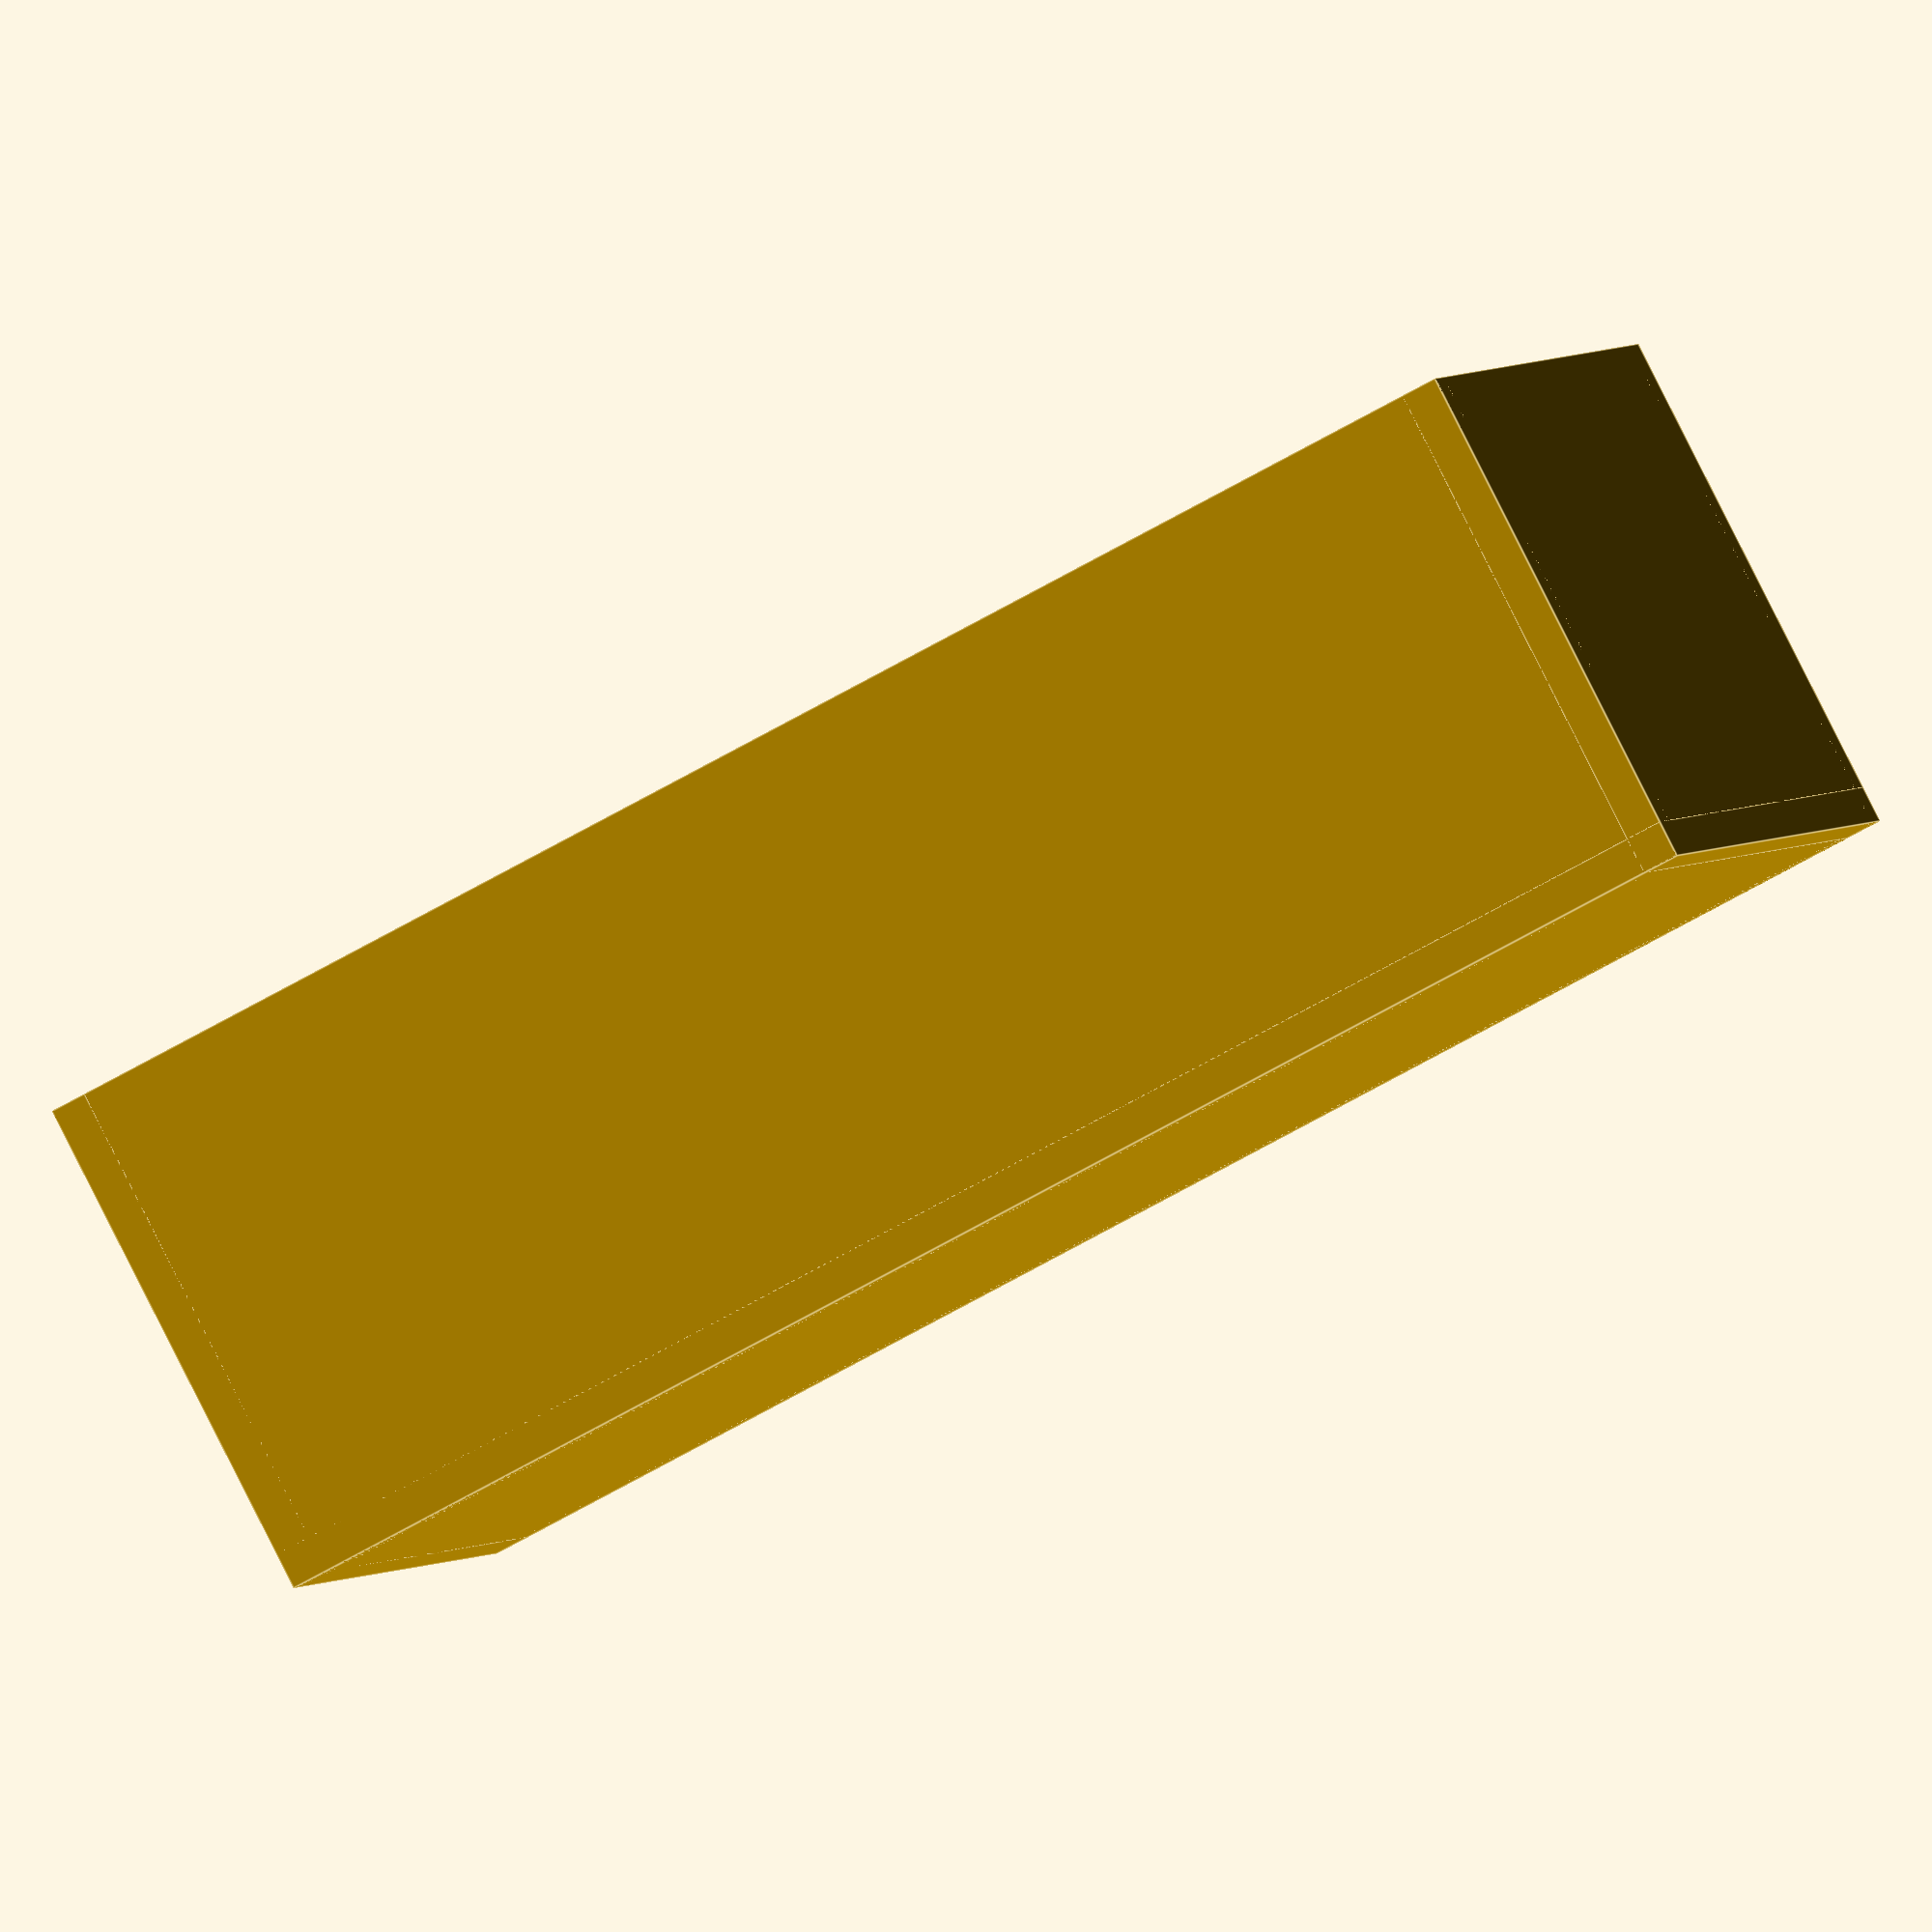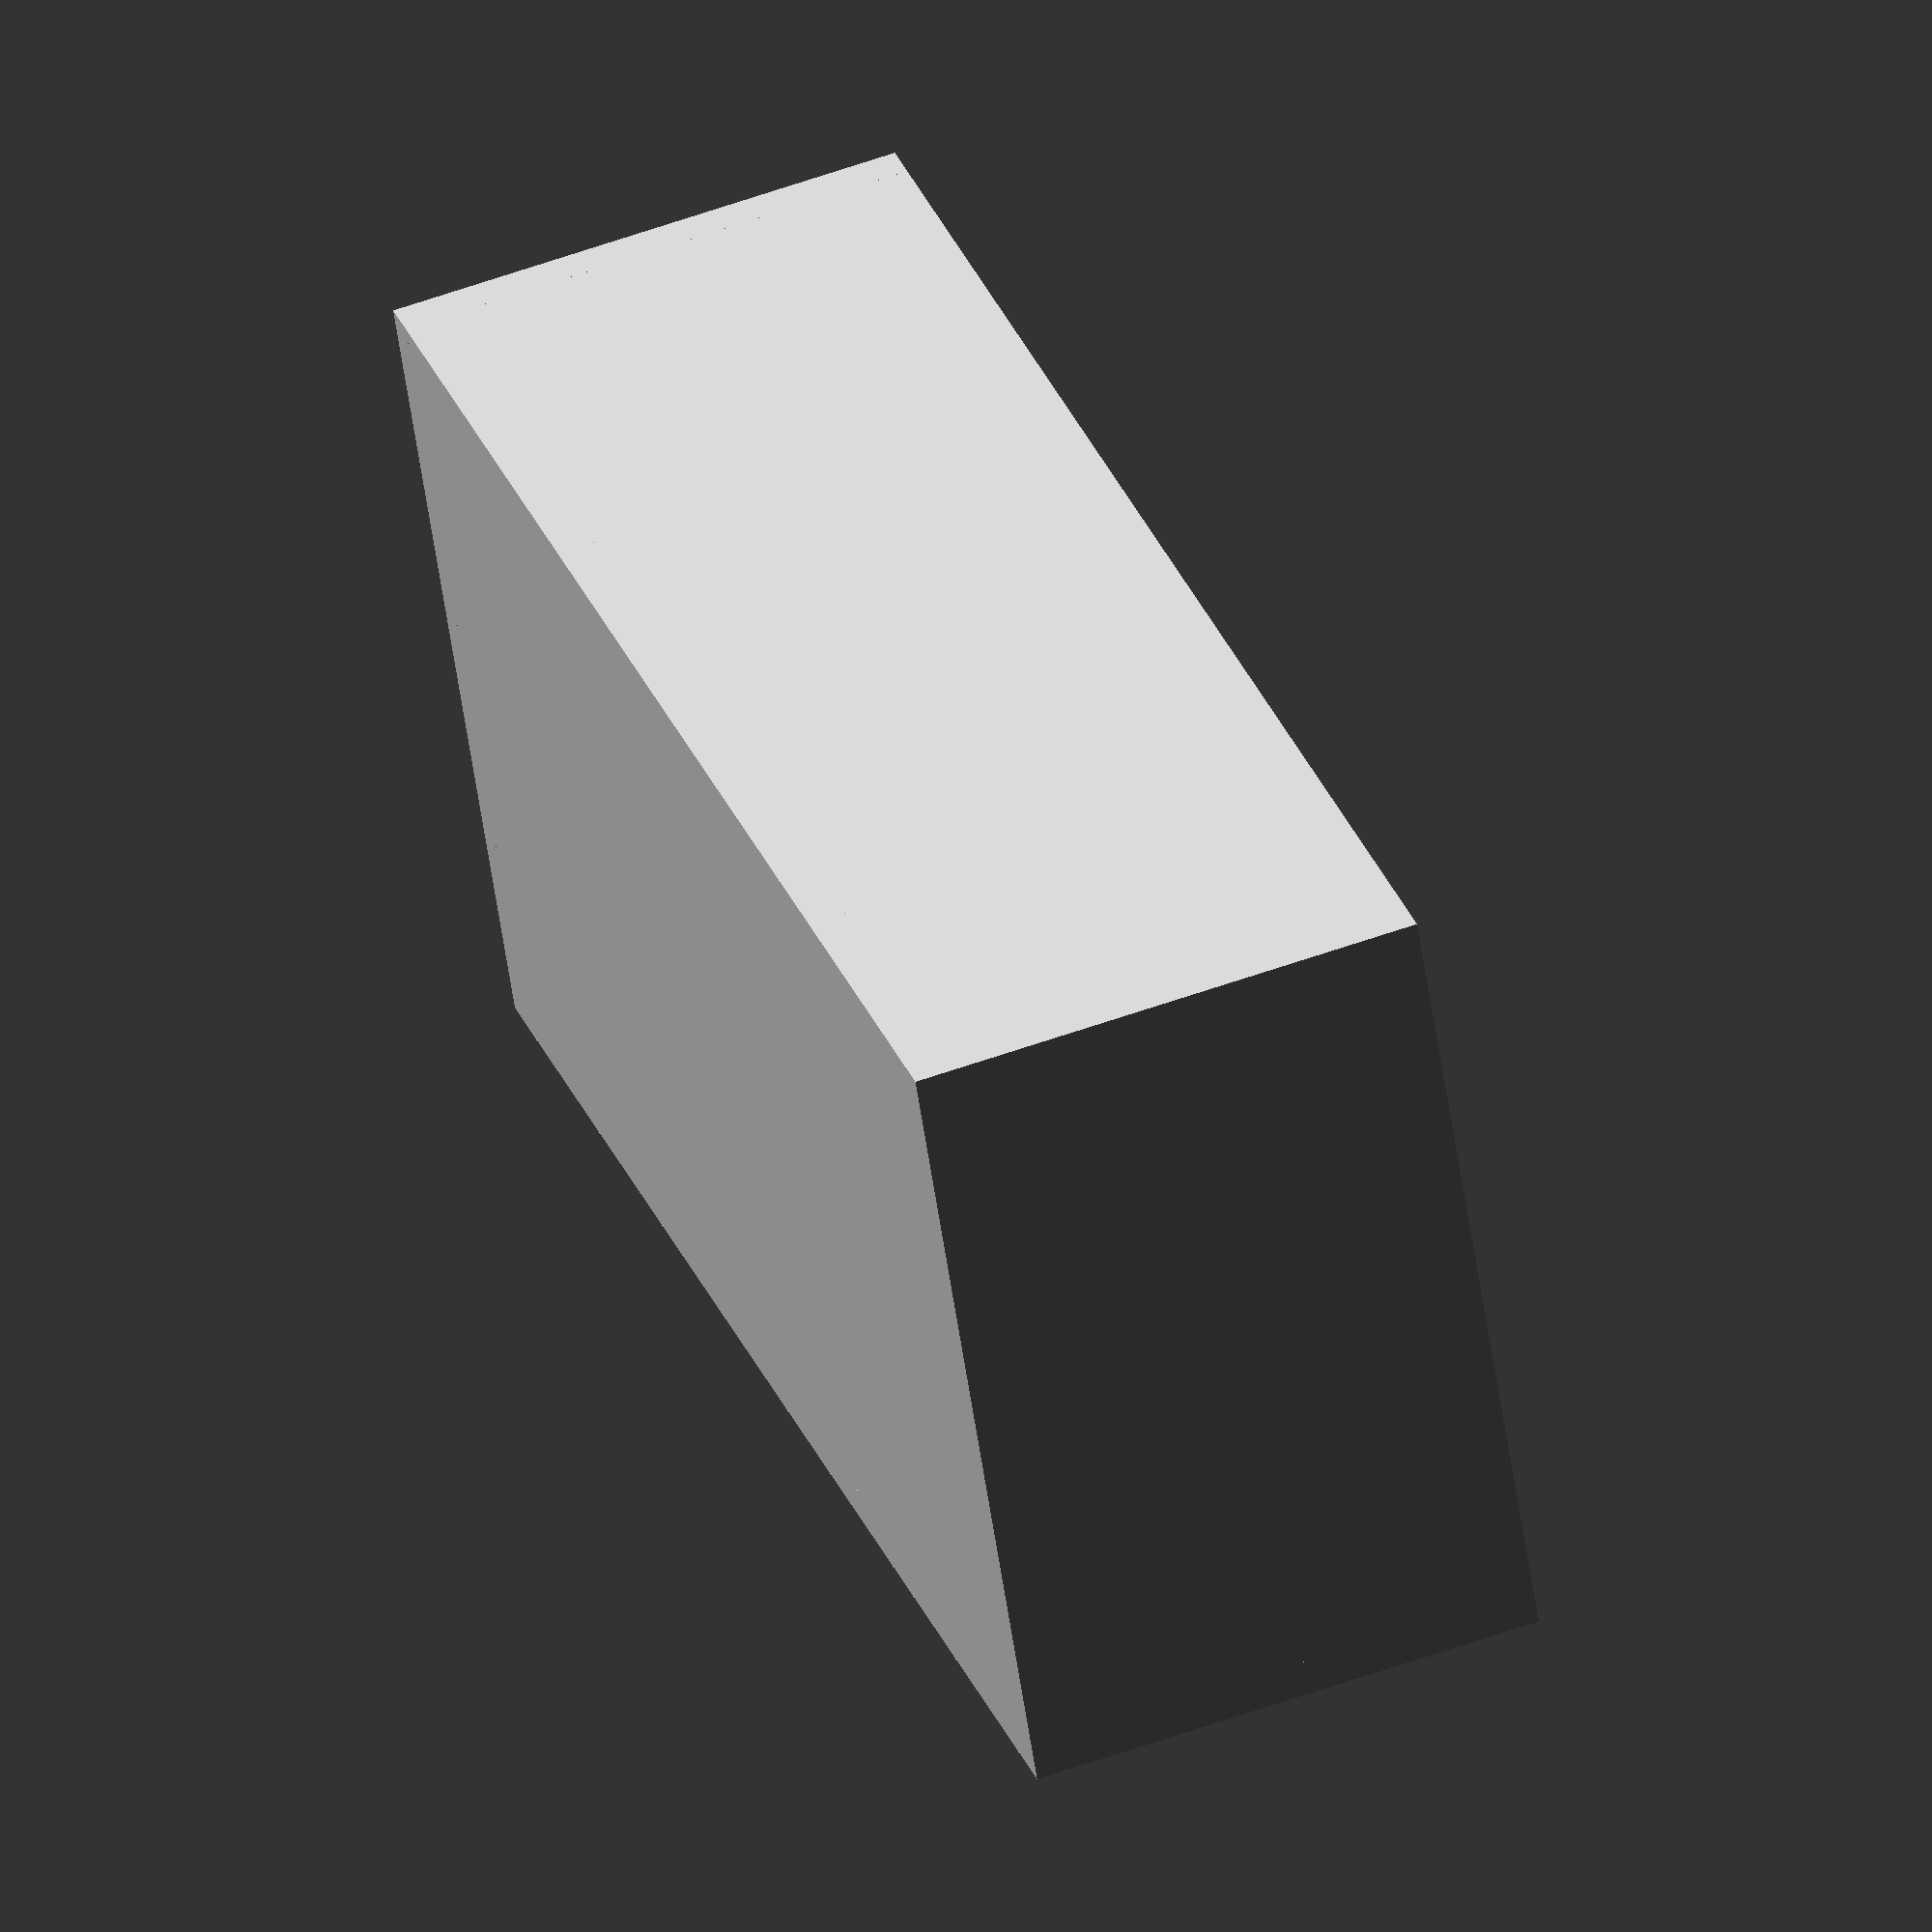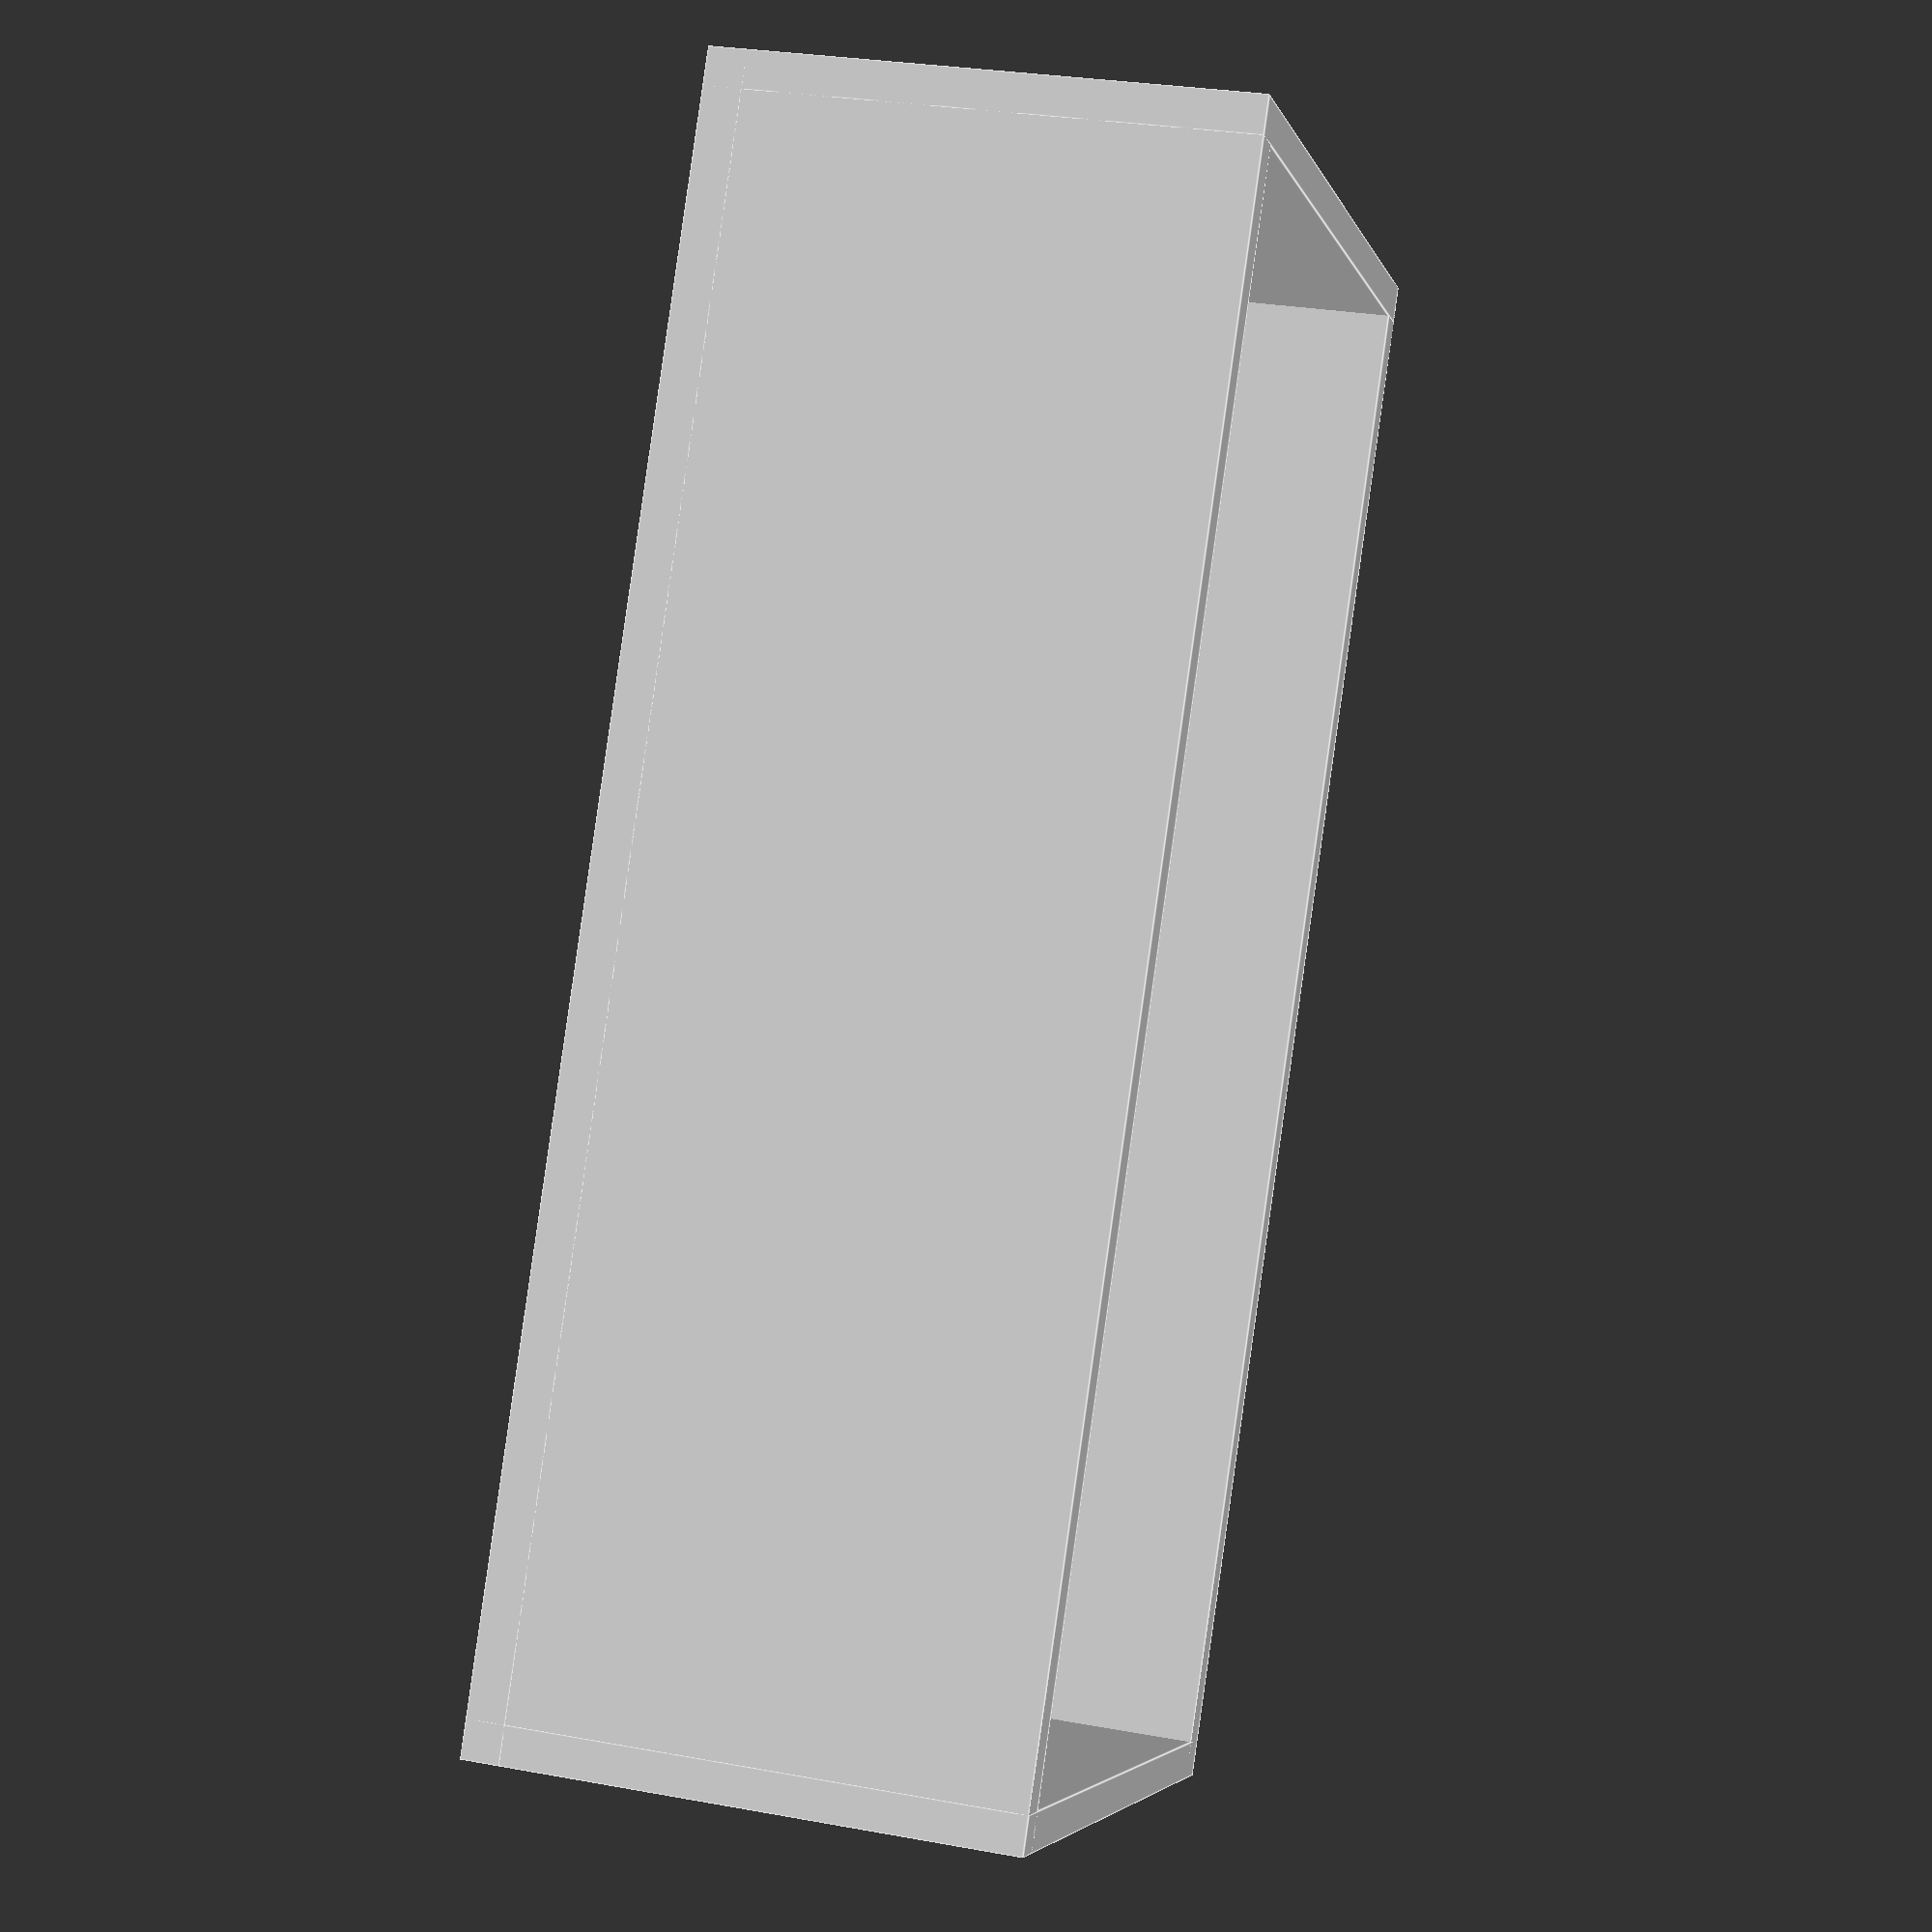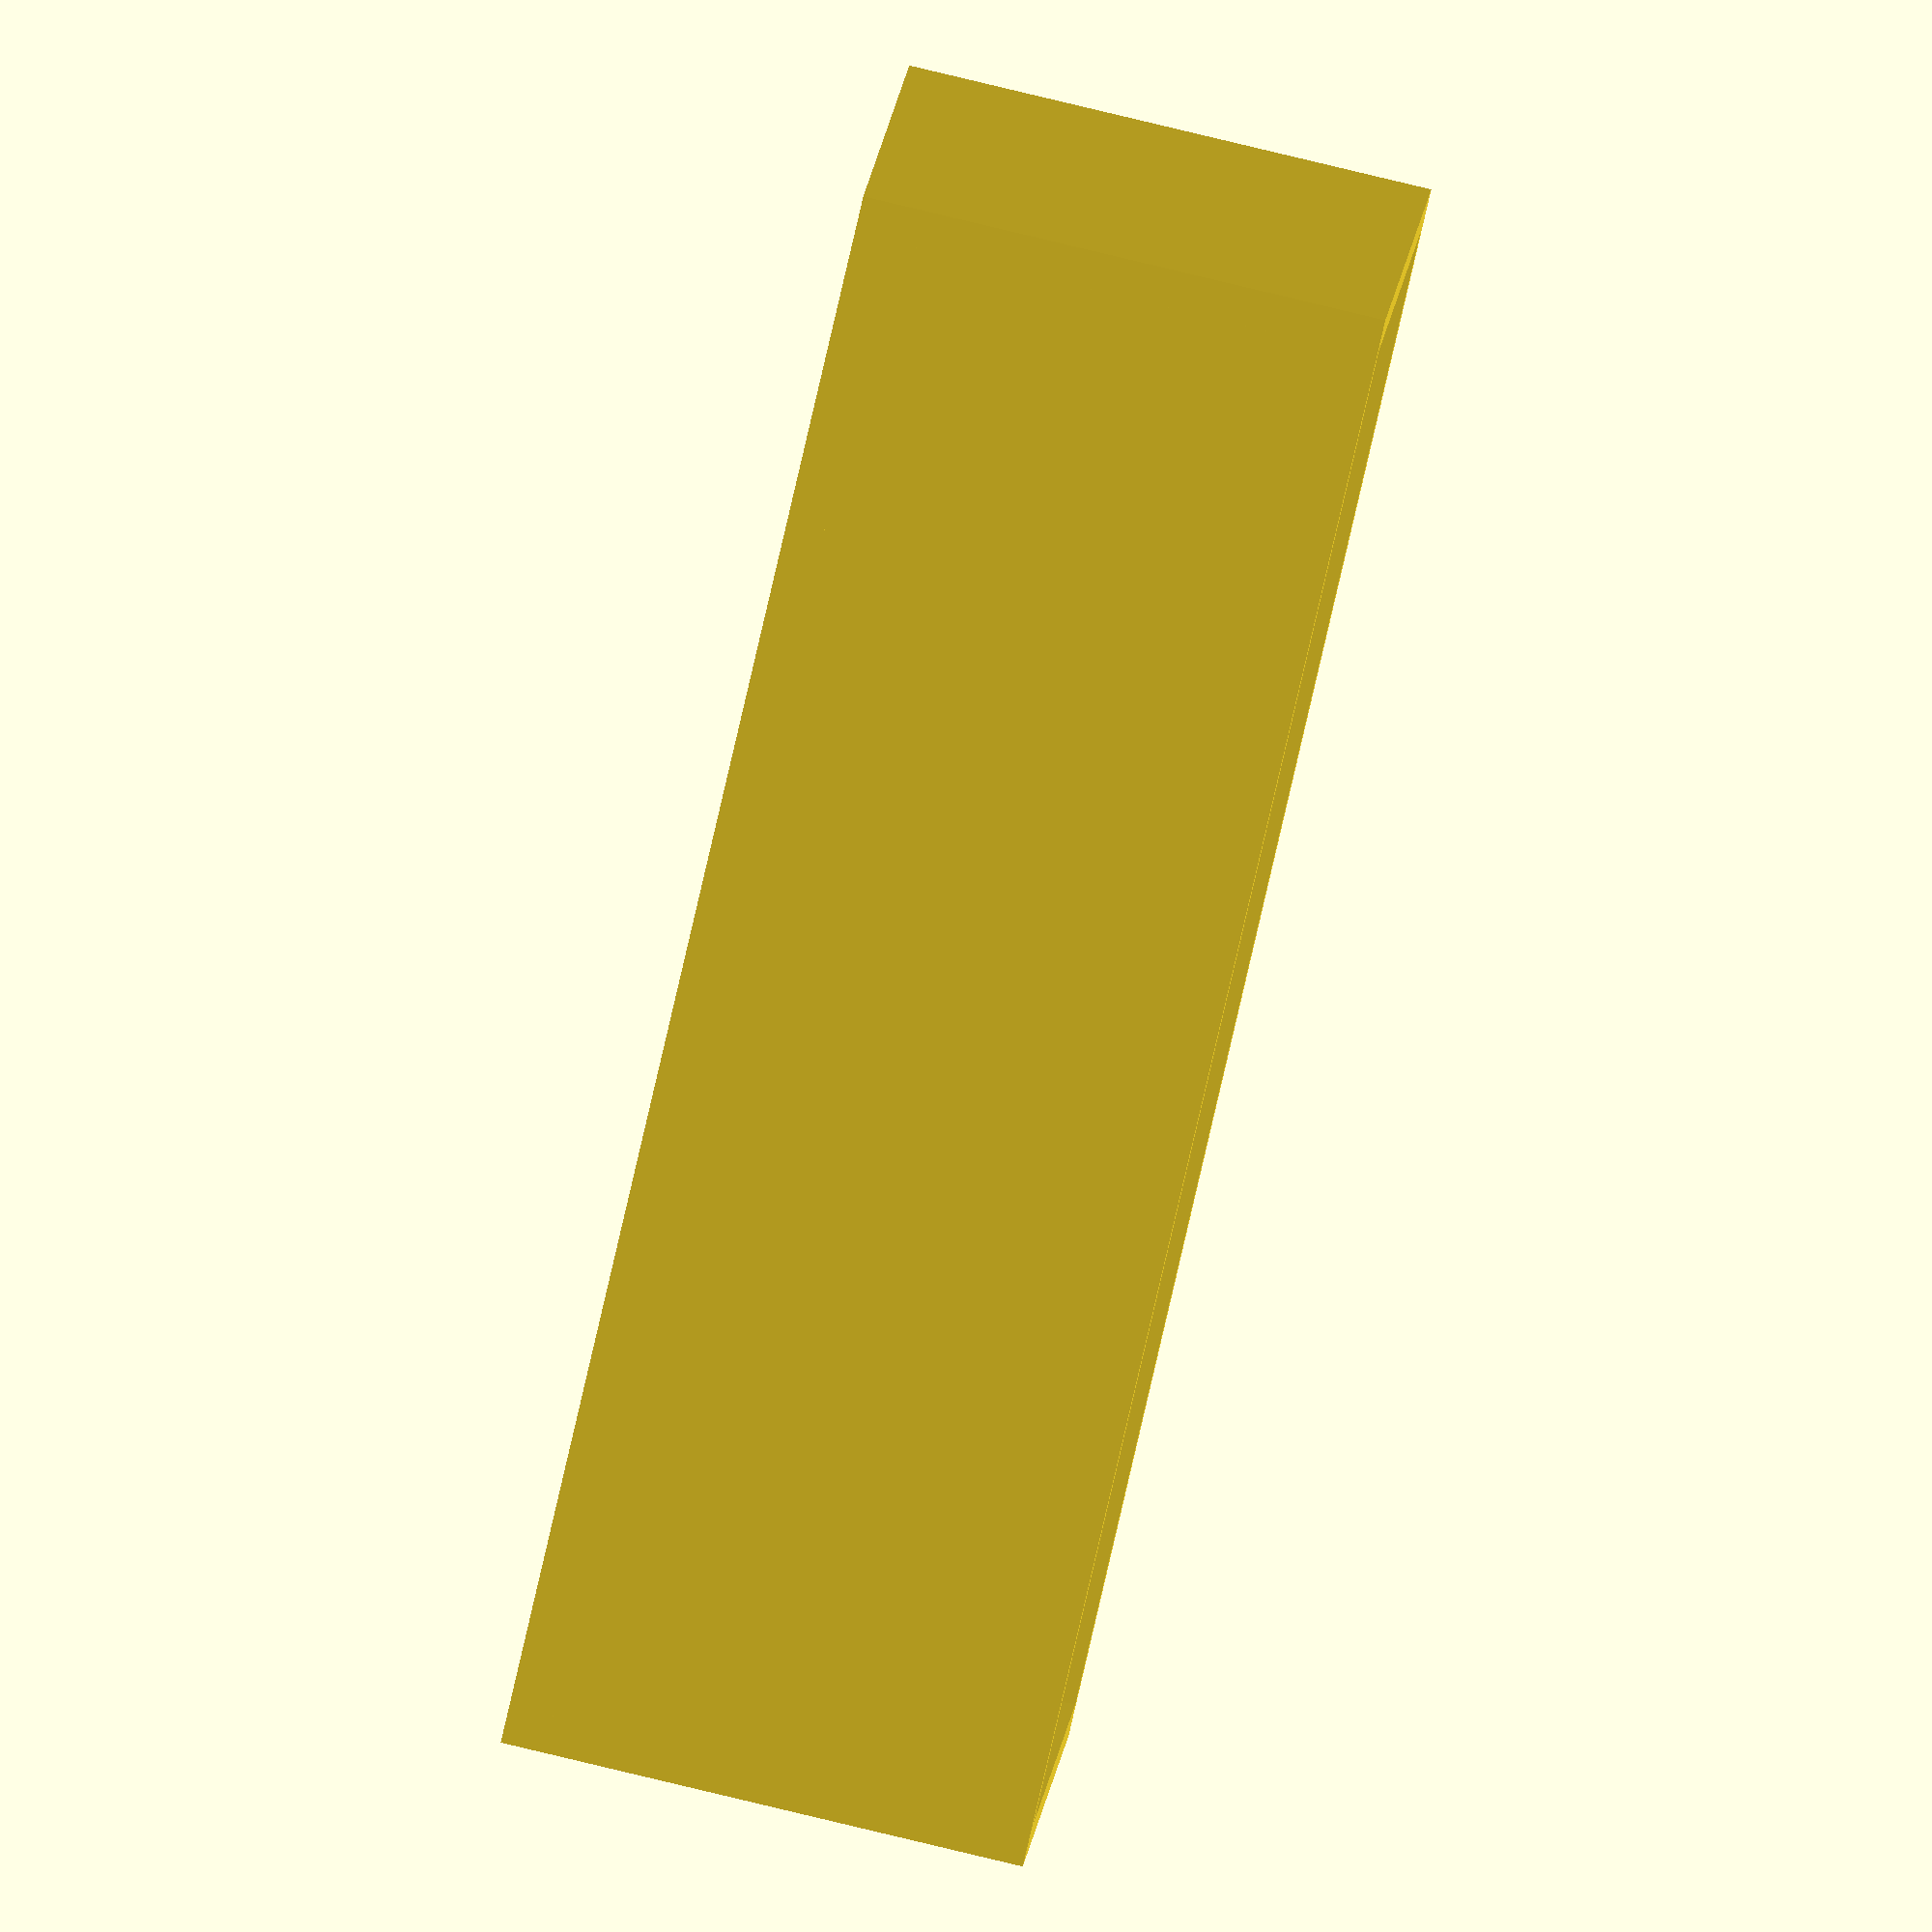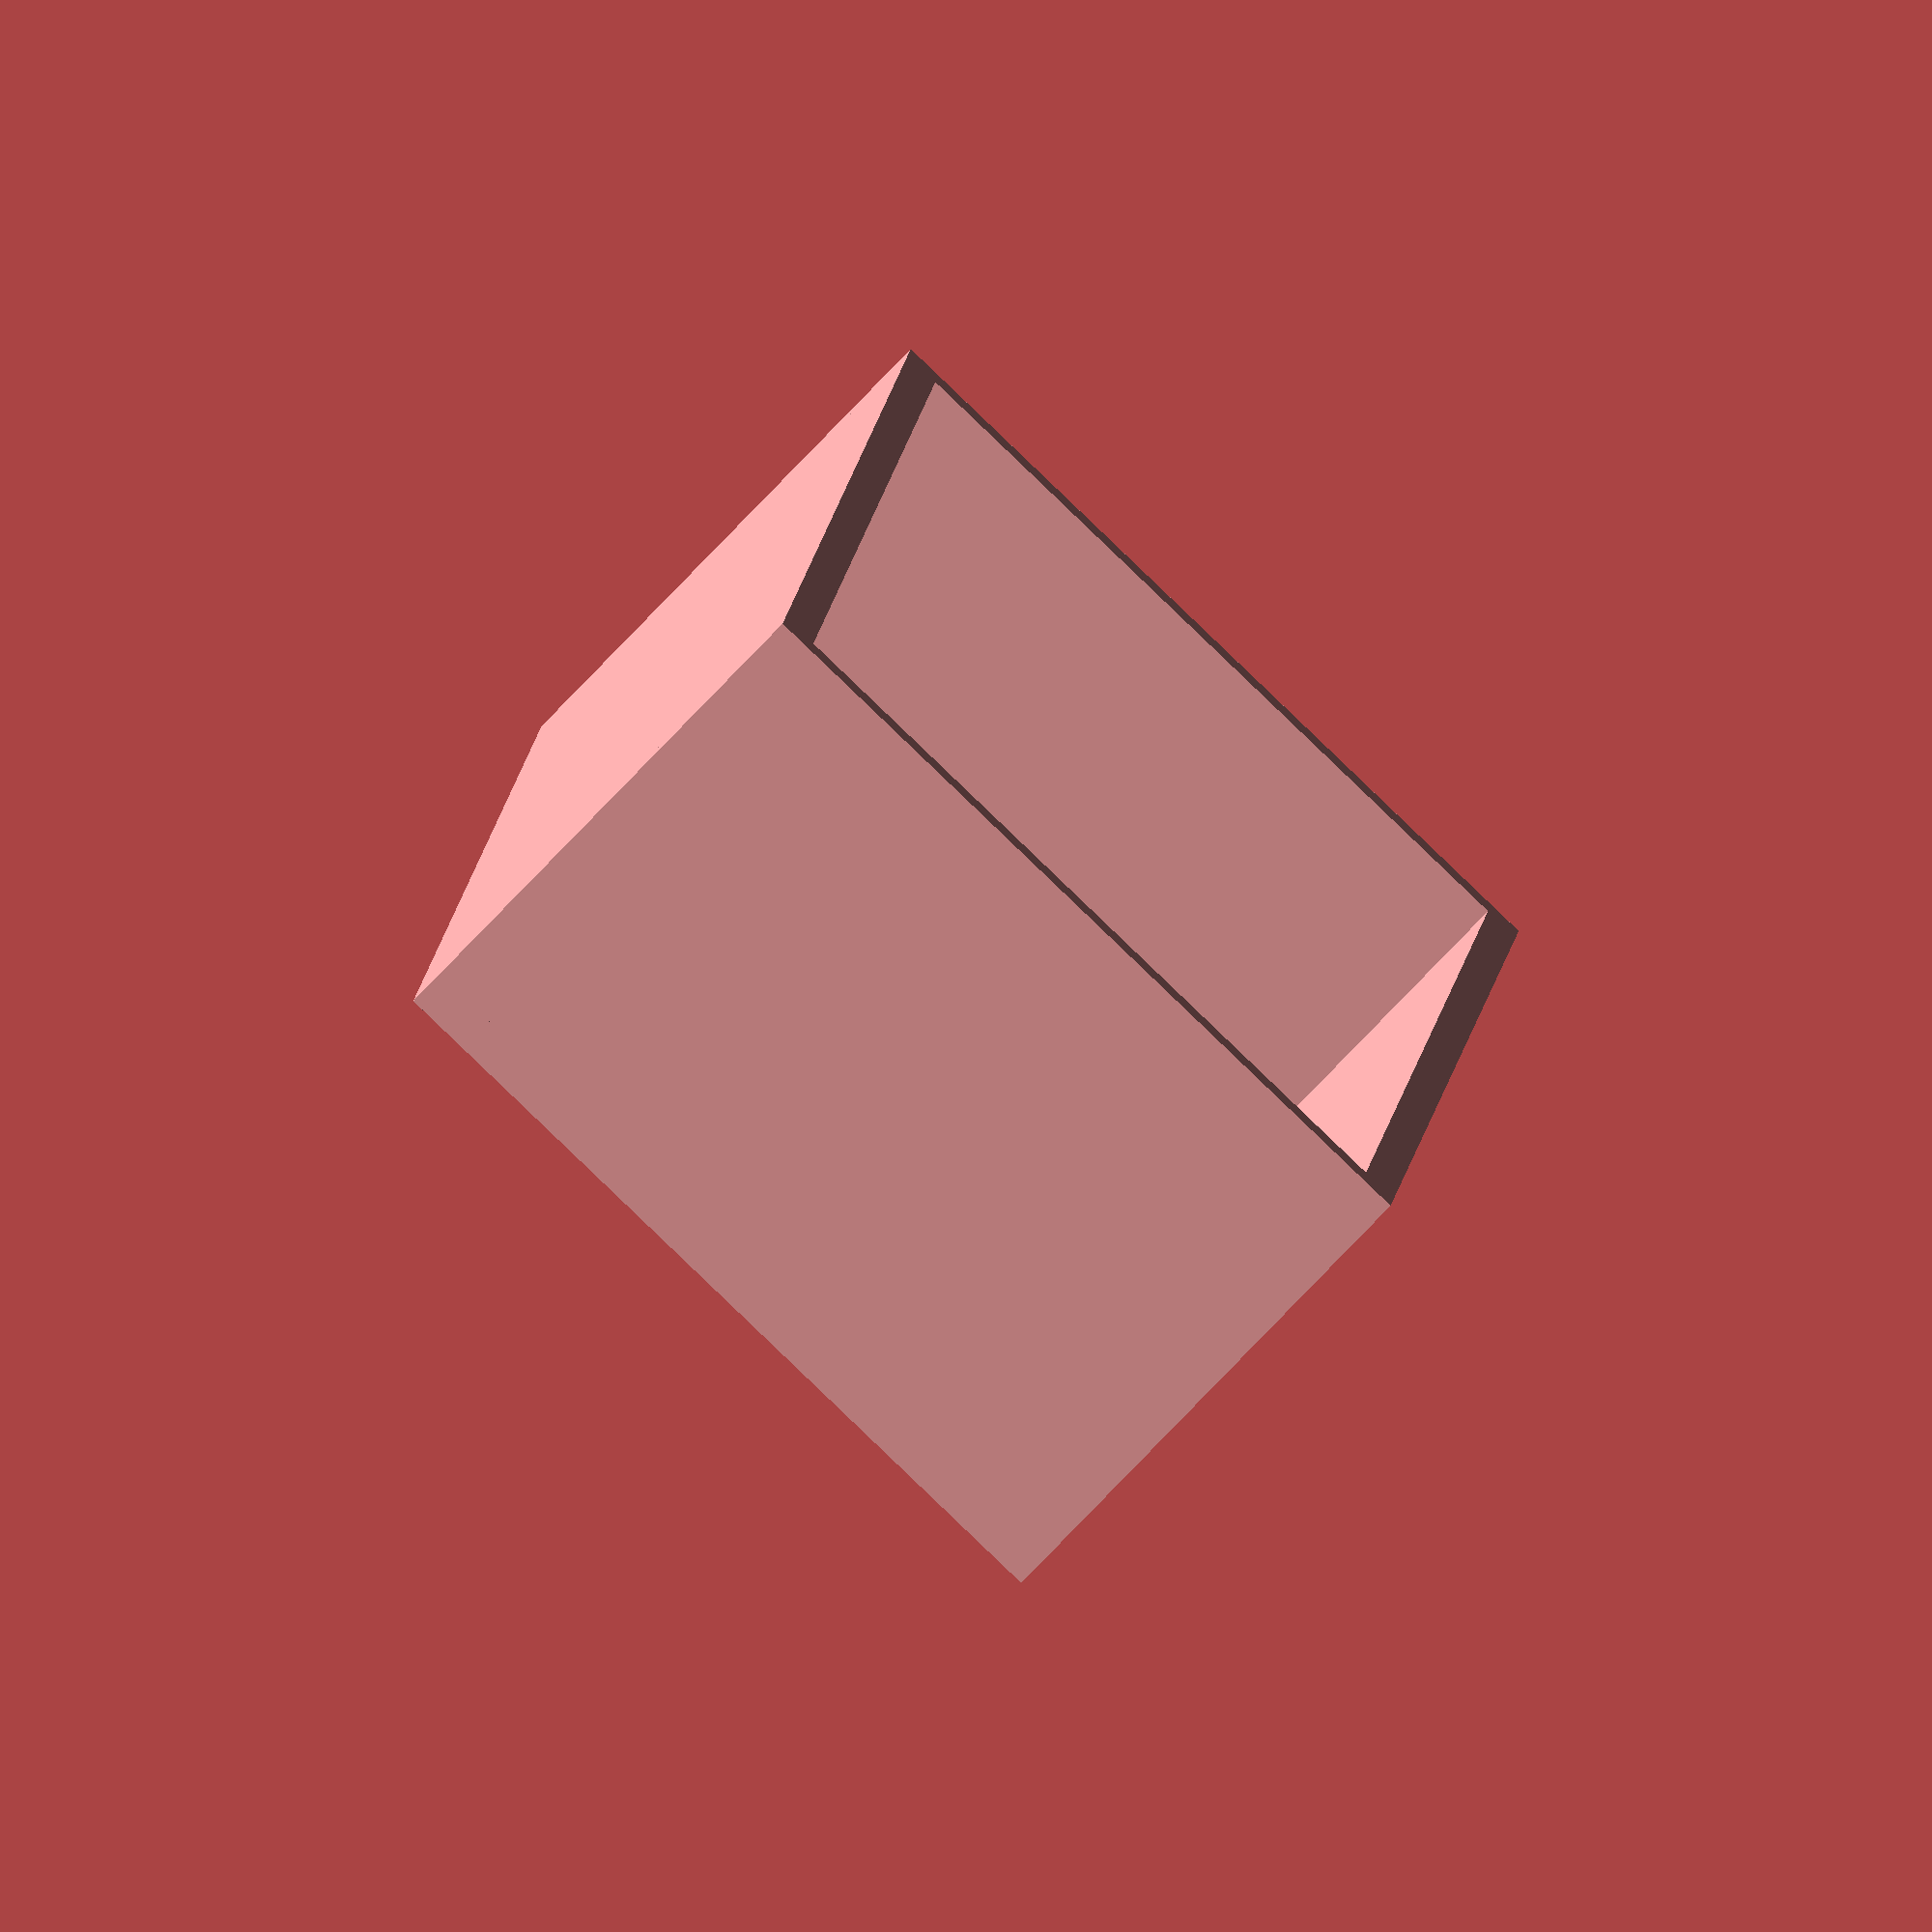
<openscad>
/*
Parametric box

Description: Print a box to hold a given number of items of a specified size.

Configuration:
- Uncomment one of the "Size configuration" sections.
- Set the items variable to the desired amount.
- Set wall_thickness if you want to.
- Check the size of the resulting model before printing!

Git repository: http://github.com/l0b0/parametric-box

Thingiverse: http://www.thingiverse.com/thing:4448

Copyright (C) 2010 Victor Engmark

This program is free software: you can redistribute it and/or modify it under the terms of the GNU General Public License as published by the Free Software Foundation, either version 3 of the License, or (at your option) any later version.

This program is distributed in the hope that it will be useful, but WITHOUT ANY WARRANTY; without even the implied warranty of MERCHANTABILITY or FITNESS FOR A PARTICULAR PURPOSE.  See the GNU General Public License for more details.

You should have received a copy of the GNU General Public License along with this program.  If not, see <http://www.gnu.org/licenses/>.
*/

/*
Size configuration
Uncomment one of the sections below or set your own
The sizes are as seen from the "front", i.e., the cover of a book or CD.
*/

// Default size in case of no configuration
item_width = 65;
item_height = 100;
item_depth = 25;

/*
// Jewel case <http://en.wikipedia.org/wiki/Optical_disc_packaging#Jewelry_case>, the common size for CDs:
item_width = 142;
item_height = 125;
item_depth = 10;
*/

/*
// Slimline jewel case <http://en.wikipedia.org/wiki/Optical_disc_packaging#Slimline_jewel_case>, used for CD singles:
item_width = 142;
item_height = 125;
item_depth = 7;
*/

// Items configuration
// Set how many items you want to be able to fit inside the box.
items = 8;

// Wall configuration
// Set how thick you want the wall (depends too much on aesthetics to auto-generate).
wall_thickness = 5;

module debug_item() {
    cube(size = [item_depth, item_height, item_width]);
}

module debug_items() {
    translate([-exterior_x / 2, -exterior_y / 2, 0]) {
        for( index = [0:items - 1] ) {
            translate ([index * item_depth + wall_thickness, wall_thickness, wall_thickness]) {
                debug_item();
            }
        }
    }
}

// Uncomment this if you want to see the items themselves
//# debug_items();


interior_x = items * item_depth;
interior_y = item_height;
interior_z = item_width;

exterior_x = interior_x + 2 * wall_thickness;
exterior_y = interior_y + 2 * wall_thickness;
exterior_z = interior_z + wall_thickness; // Smaller because of the opening

module top_bottom_plate() {
    cube(size = [exterior_x, wall_thickness, exterior_z]);    
}

module top_bottom() {
    union() {
        top_bottom_plate();
        translate([0, interior_y + wall_thickness, 0]) {
            top_bottom_plate();
        }
    }
}

module left_right_plate() {
    cube(size = [wall_thickness, exterior_y, exterior_z]);        
}

module left_right() {
    union() {
        left_right_plate();
        translate([interior_x + wall_thickness, 0, 0]) {
            left_right_plate();
        }
    }    
}

module back() {
    cube(size = [exterior_x, exterior_y, wall_thickness]);
}

module box() {
    translate([-exterior_x / 2, -exterior_y / 2, 0]) {
        union() {
            top_bottom();
            left_right();
            back();
        }
    }
}

box();

</openscad>
<views>
elev=94.8 azim=15.7 roll=26.8 proj=o view=edges
elev=304.1 azim=24.0 roll=249.2 proj=o view=solid
elev=331.6 azim=121.8 roll=285.4 proj=p view=edges
elev=274.3 azim=346.4 roll=283.4 proj=o view=wireframe
elev=255.8 azim=276.3 roll=223.5 proj=o view=wireframe
</views>
